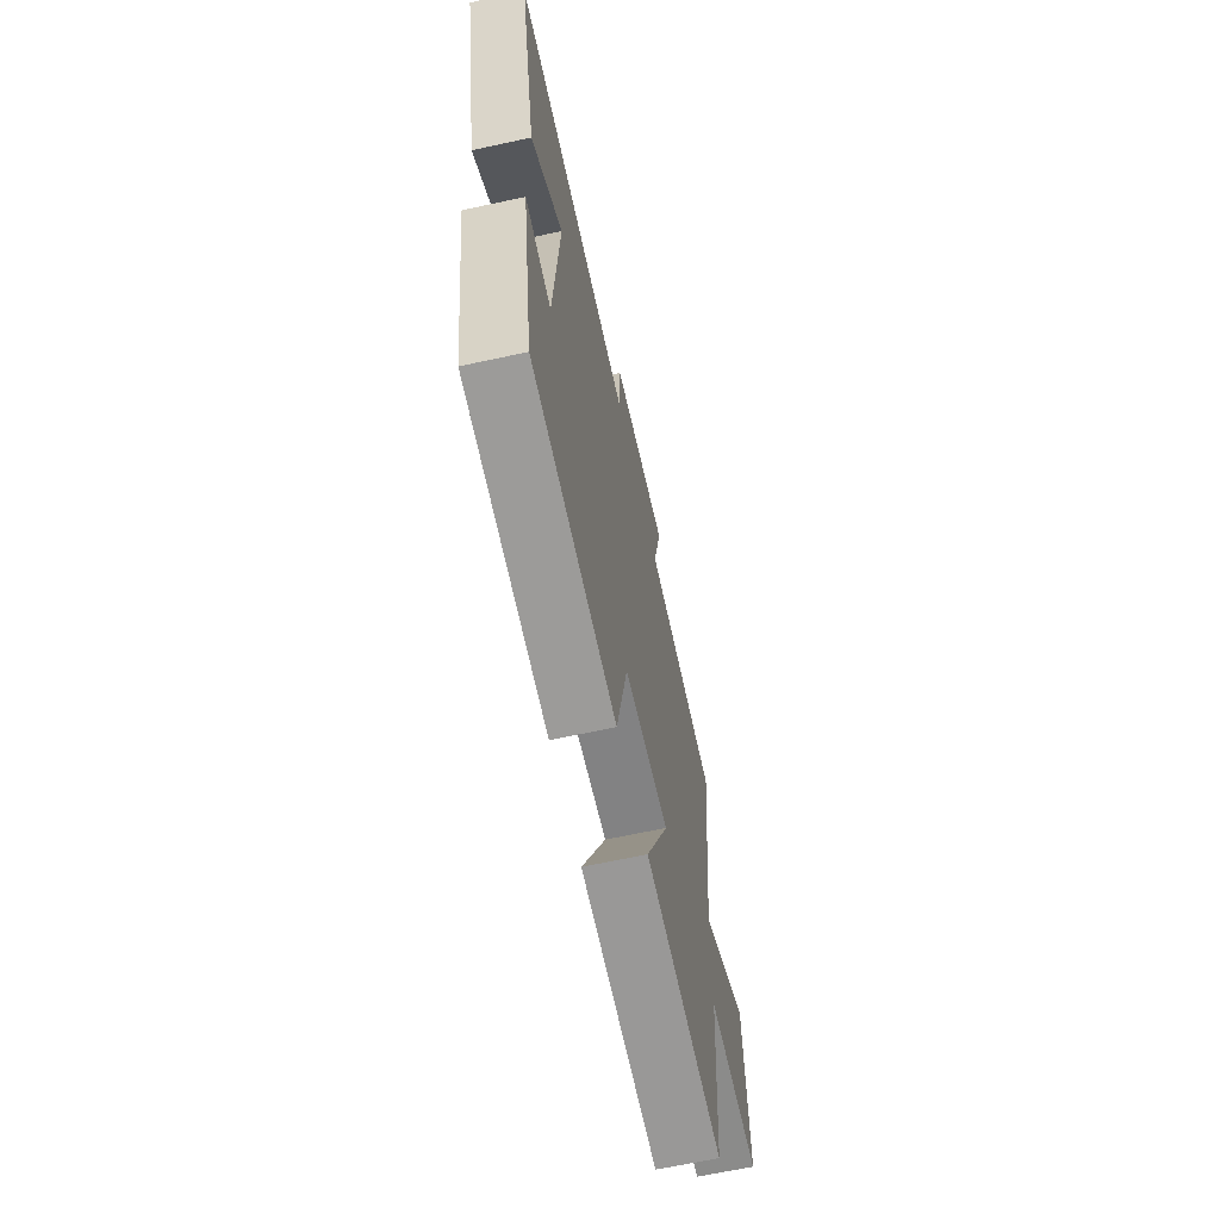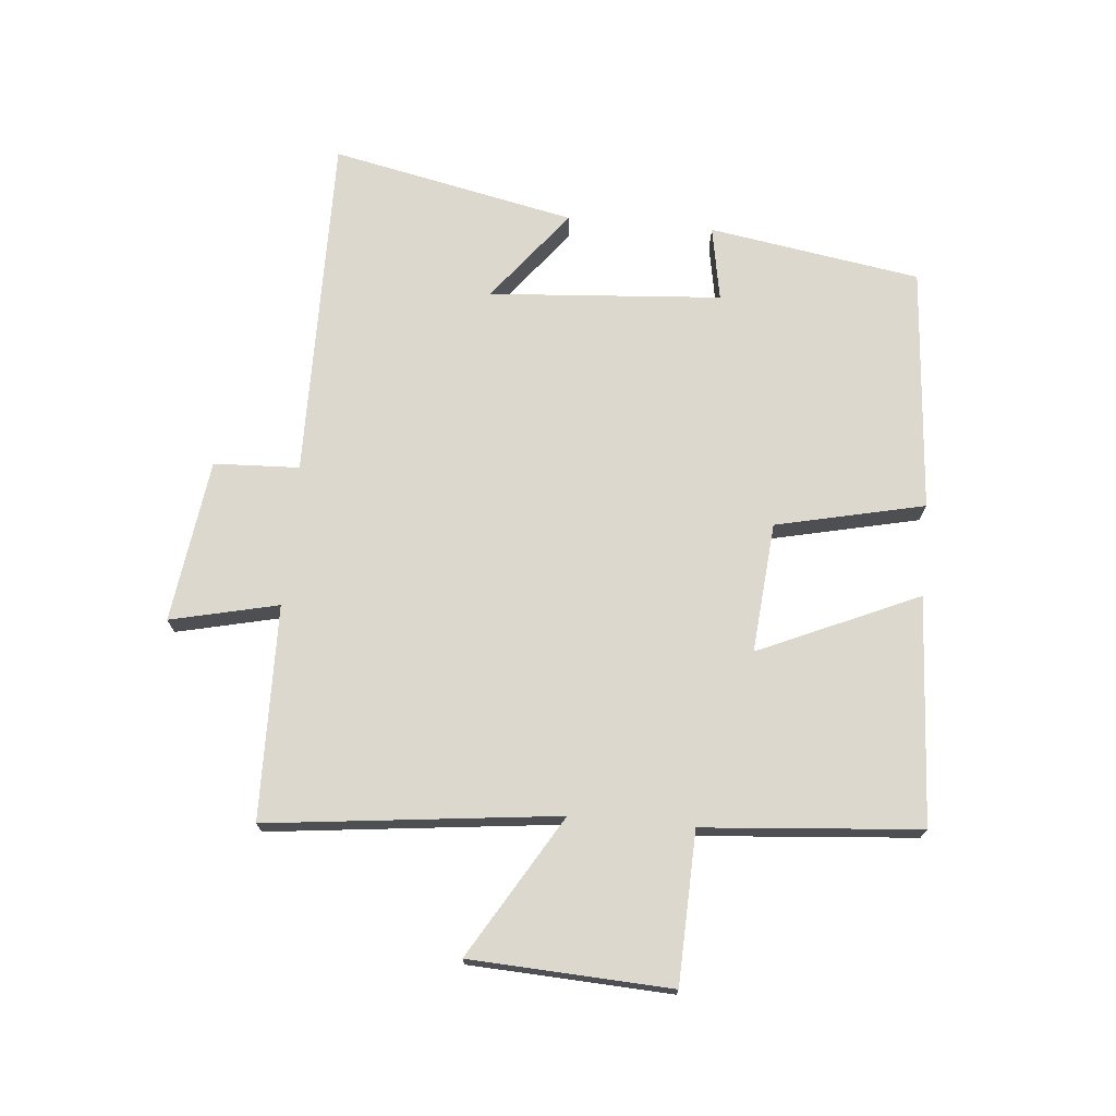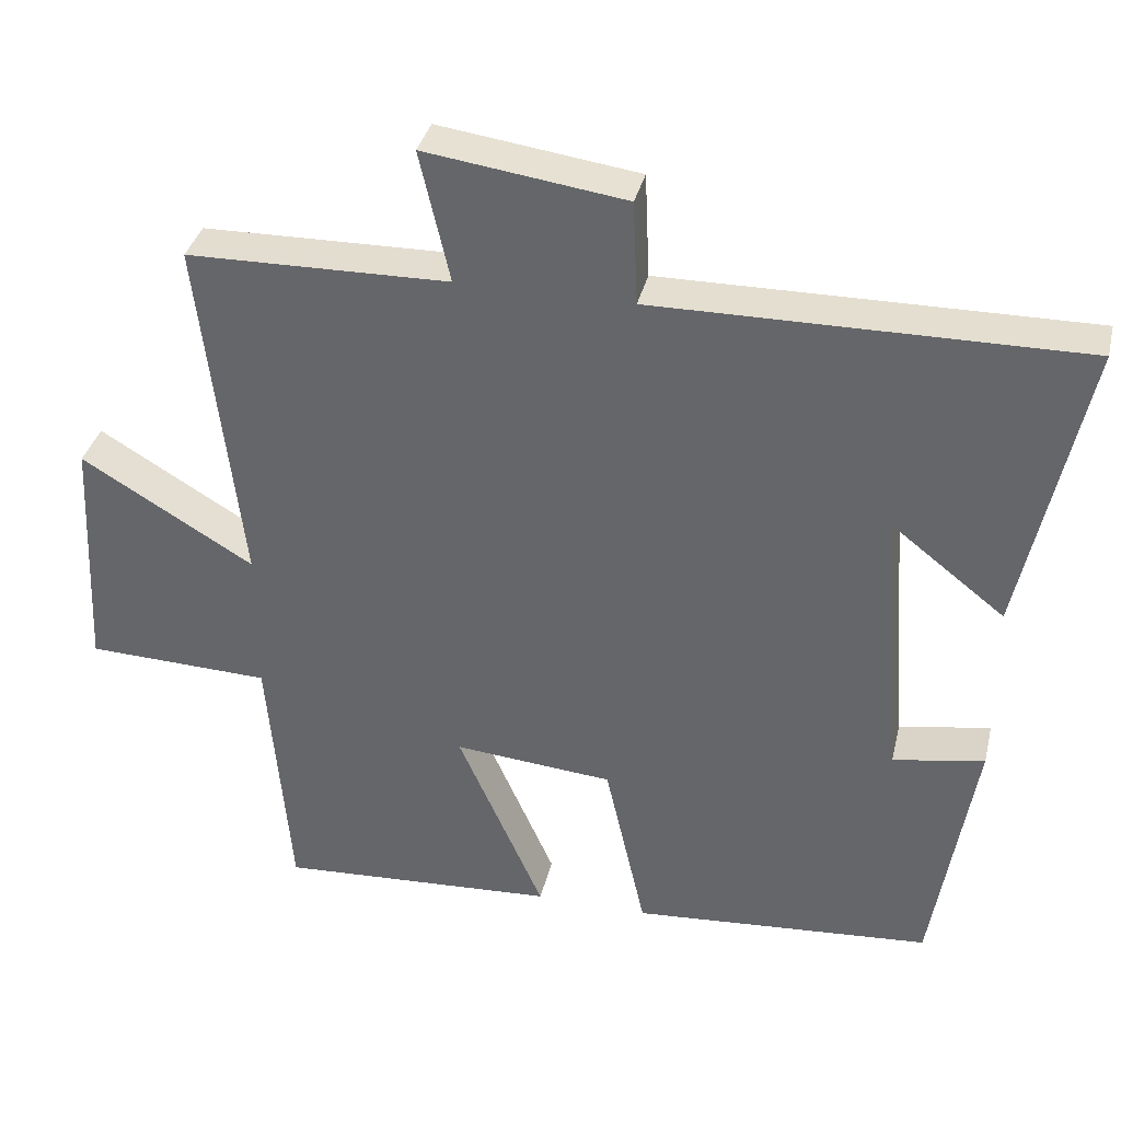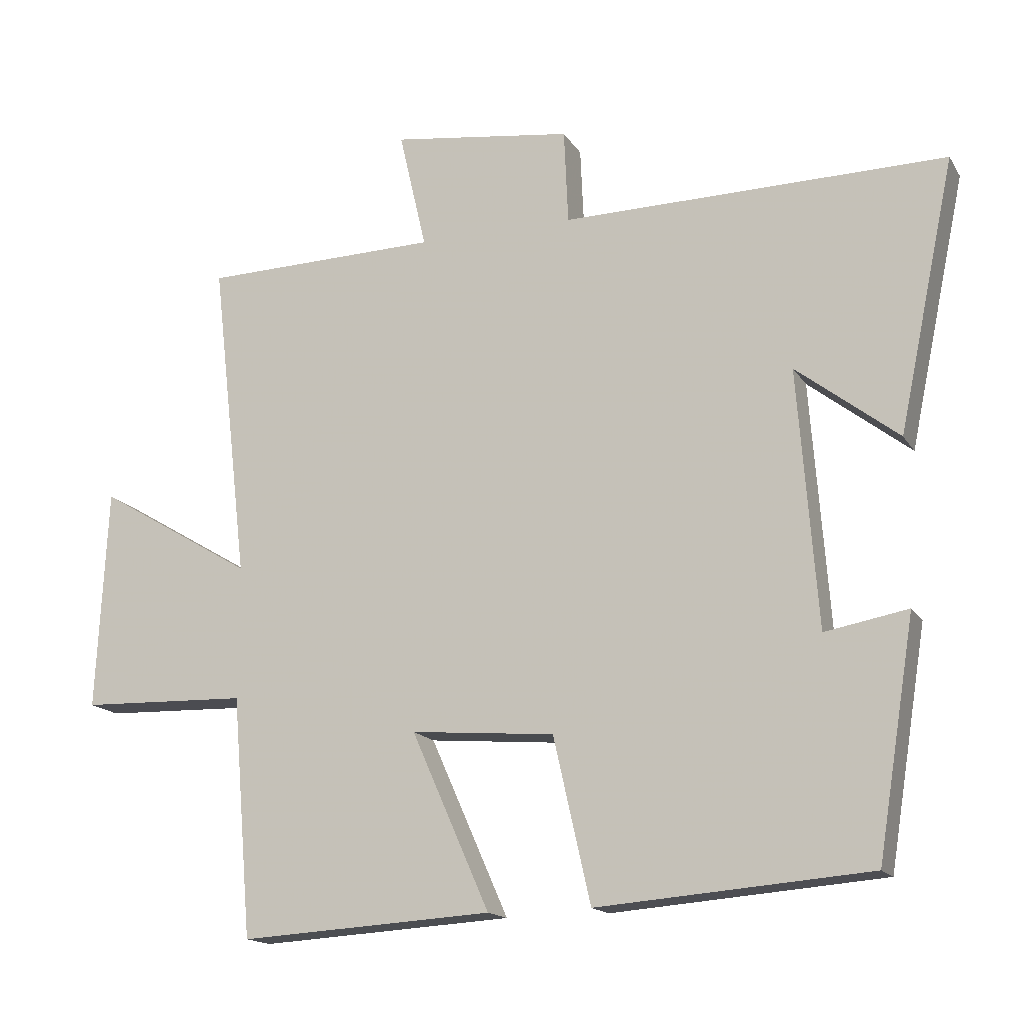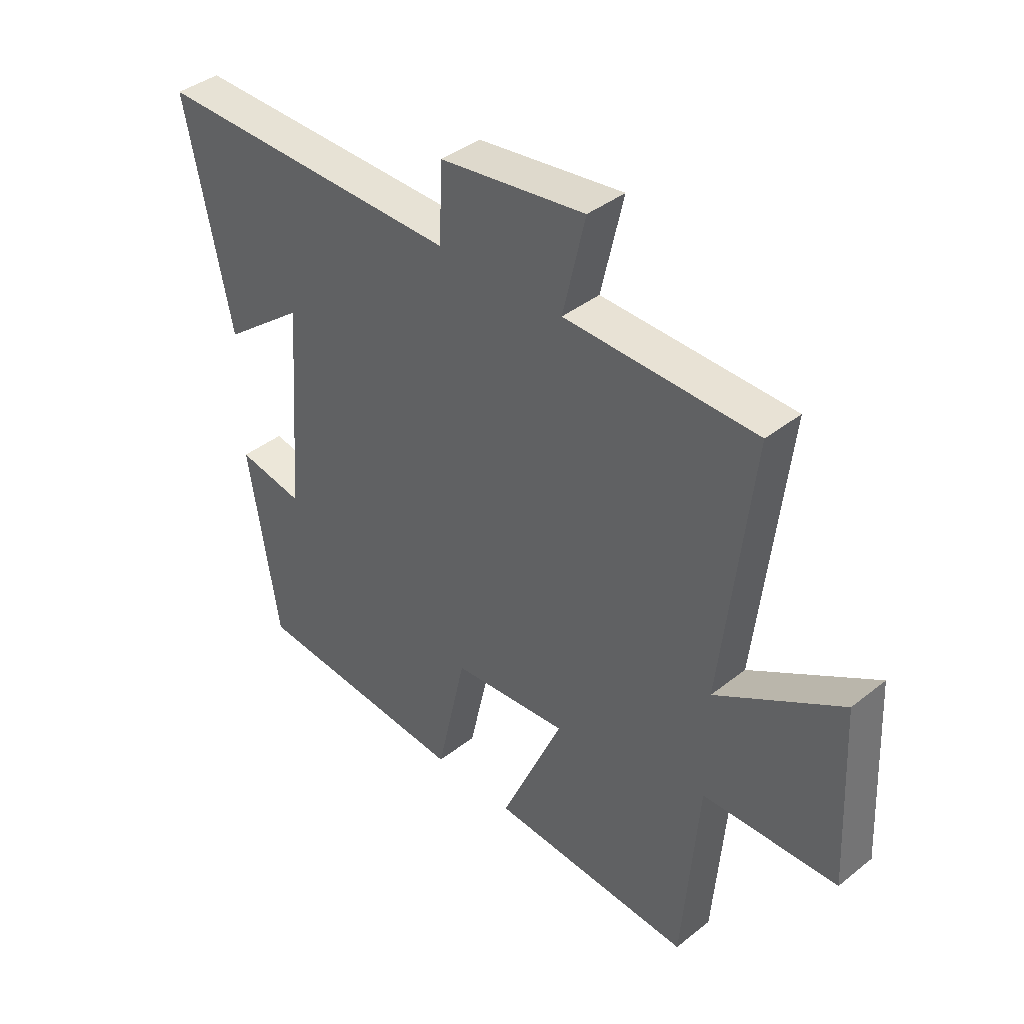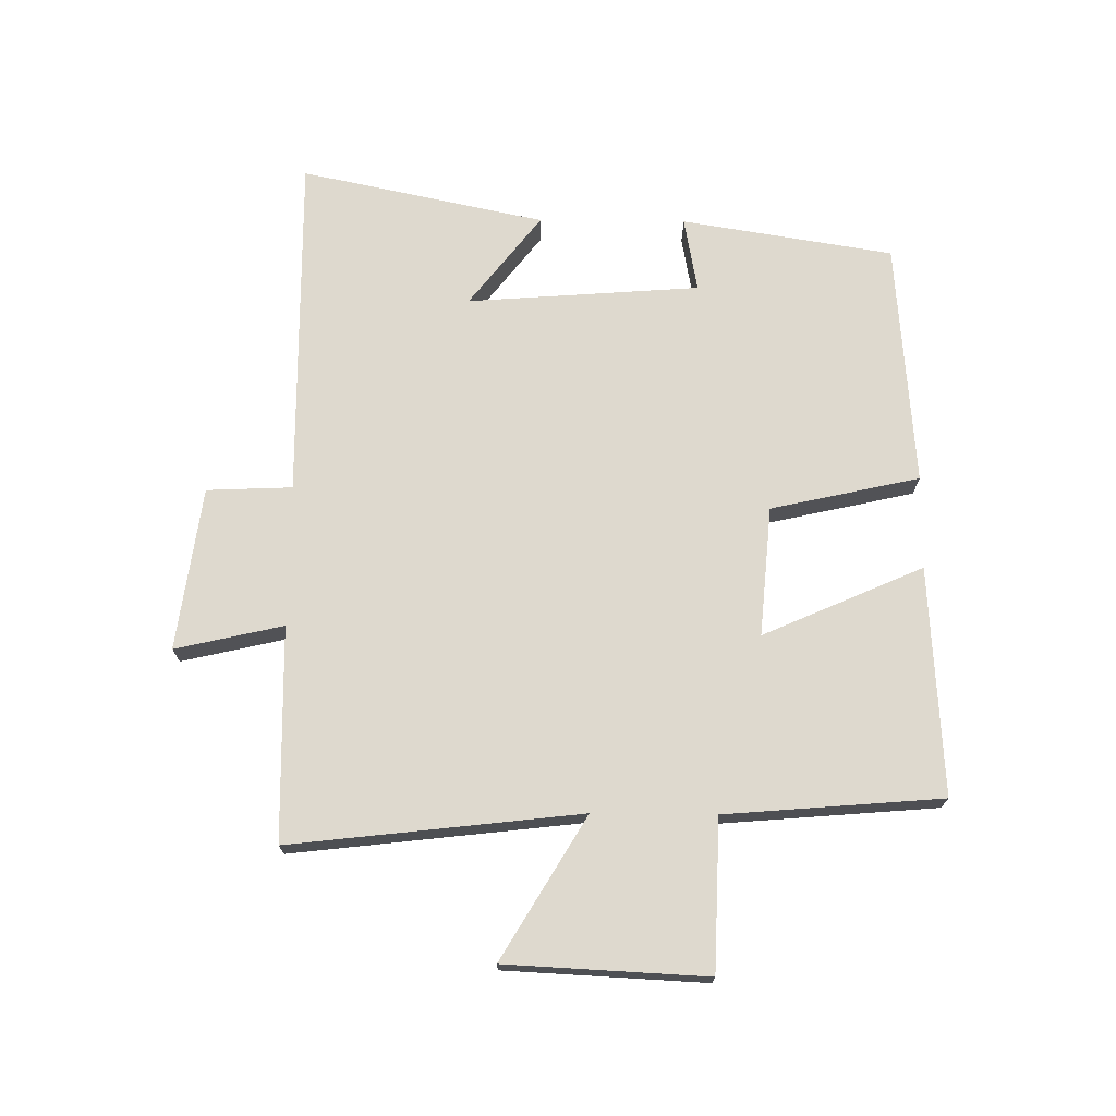
<metadata>
{"format":"obj","ext":"obj","renderer":"f3d","projection":"perspective","resolution":1024,"background":"white","views":[{"elev":-65.5,"azim":-77.7,"up":"+Z"},{"elev":72.3,"azim":95.2,"up":"+Y"},{"elev":36.1,"azim":-166.7,"up":"+Z"},{"elev":-16.0,"azim":-158.3,"up":"+Z"},{"elev":39.7,"azim":45.6,"up":"+Z"},{"elev":71.5,"azim":90.6,"up":"+Y"}]}
</metadata>
<code>
v 0.471 0.07 -0.522
v 0.102 0.07 -0.5
v 0.216 0.07 -0.242
v 0.006 0.07 -0.26
v -0.048 0.07 -0.5
v -0.445 0.07 -0.469
v -0.5 0.07 -0.127
v -0.379 0.07 -0.149
v -0.351 0.07 0.227
v -0.5 0.07 0.111
v -0.583 0.07 0.506
v -0.022 0.07 0.5
v -0.016 0.07 0.638
v 0.248 0.07 0.674
v 0.208 0.07 0.5
v 0.554 0.07 0.493
v 0.5 0.07 0.024
v 0.728 0.07 0.16
v 0.744 0.07 -0.164
v 0.5 0.07 -0.172
v 0.471 0 -0.522
v 0.102 0 -0.5
v 0.216 0 -0.242
v 0.006 0 -0.26
v -0.048 0 -0.5
v -0.445 0 -0.469
v -0.5 0 -0.127
v -0.379 0 -0.149
v -0.351 0 0.227
v -0.5 0 0.111
v -0.583 0 0.506
v -0.022 0 0.5
v -0.016 0 0.638
v 0.248 0 0.674
v 0.208 0 0.5
v 0.554 0 0.493
v 0.5 0 0.024
v 0.728 0 0.16
v 0.744 0 -0.164
v 0.5 0 -0.172
f 17 18 19 20
f 17 20 1 2
f 15 16 17
f 12 13 14 15
f 12 15 17
f 9 10 11 12
f 8 9 12 17
f 5 6 7 8
f 4 5 8
f 3 4 8 17
f 2 3 17
f 40 39 38 37
f 22 21 40 37
f 37 36 35
f 35 34 33 32
f 37 35 32
f 32 31 30 29
f 37 32 29 28
f 28 27 26 25
f 28 25 24
f 37 28 24 23
f 37 23 22
f 1 21 22 2
f 2 22 23 3
f 3 23 24 4
f 4 24 25 5
f 5 25 26 6
f 6 26 27 7
f 7 27 28 8
f 8 28 29 9
f 9 29 30 10
f 10 30 31 11
f 11 31 32 12
f 12 32 33 13
f 13 33 34 14
f 14 34 35 15
f 15 35 36 16
f 16 36 37 17
f 17 37 38 18
f 18 38 39 19
f 19 39 40 20
f 20 40 21 1

</code>
